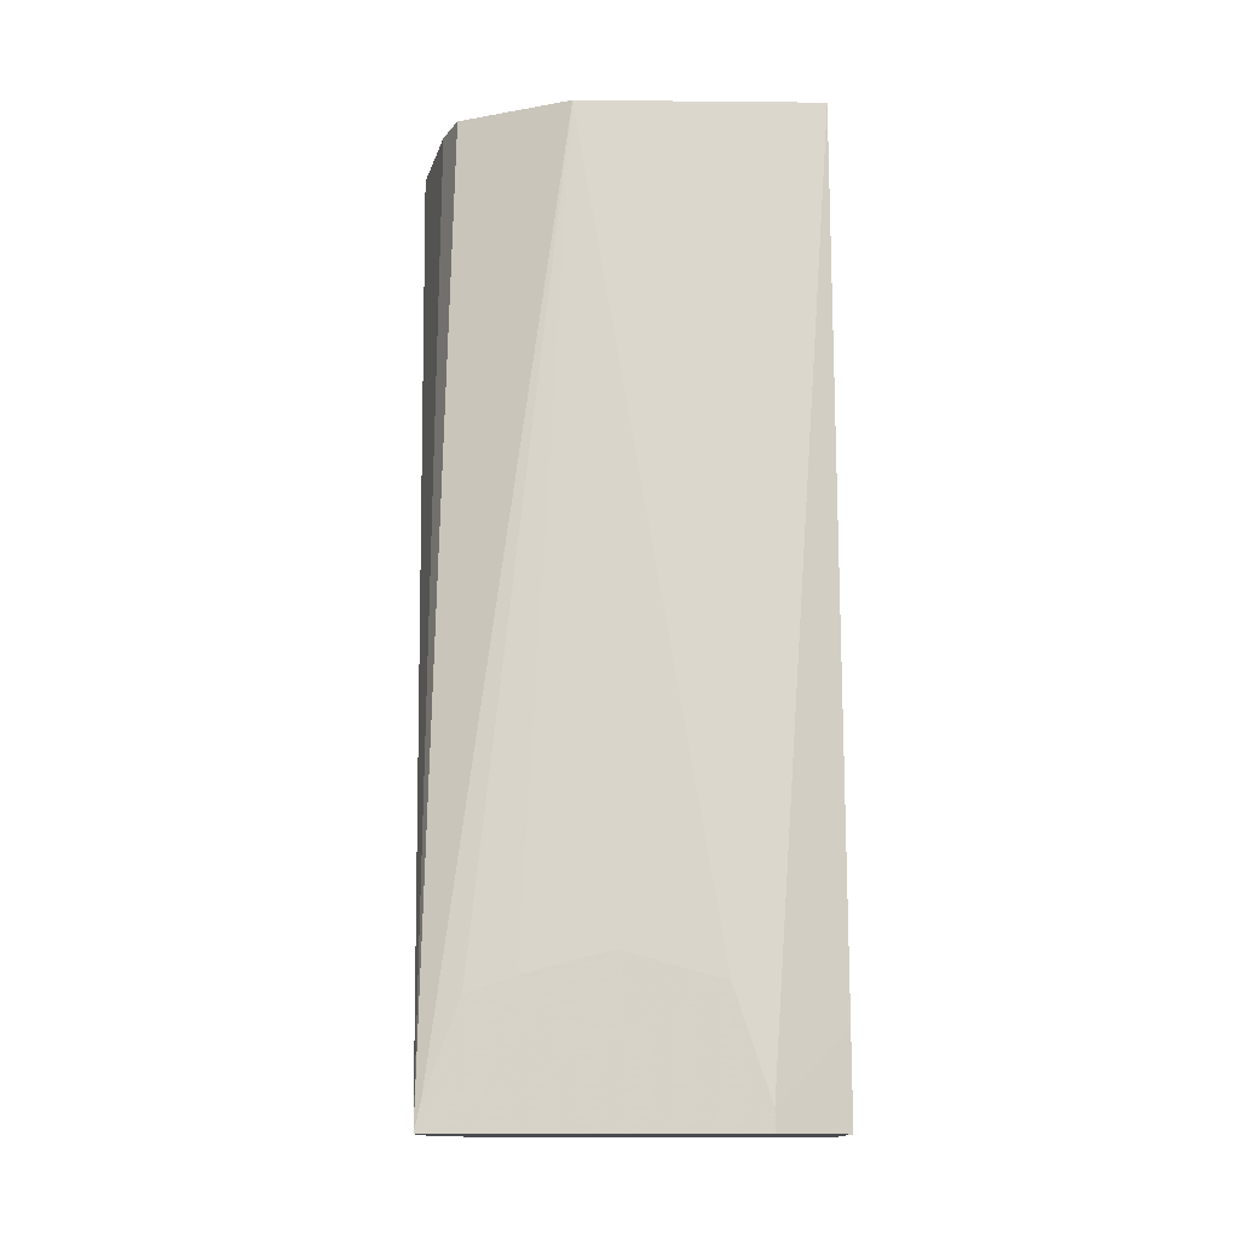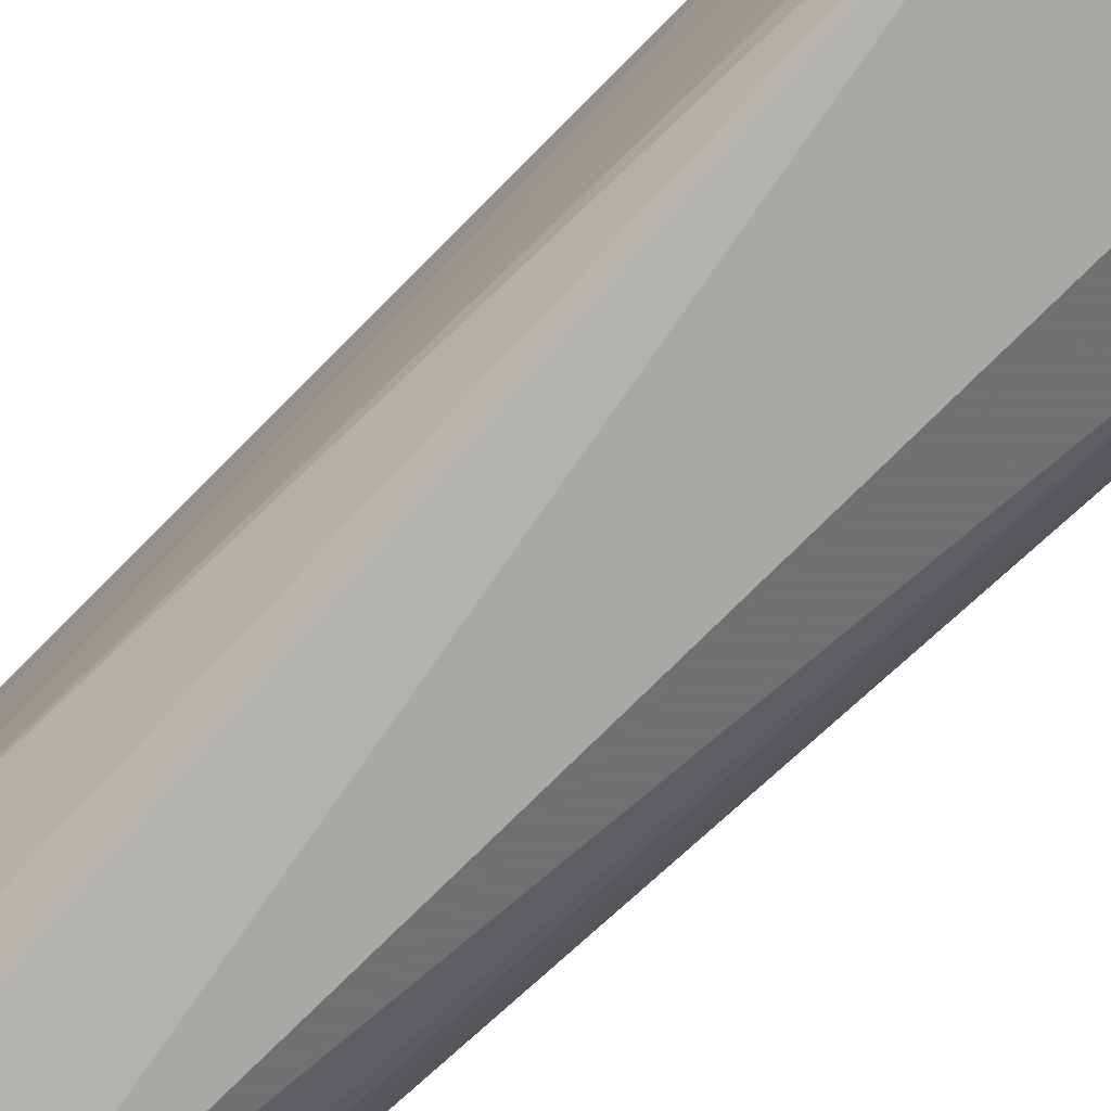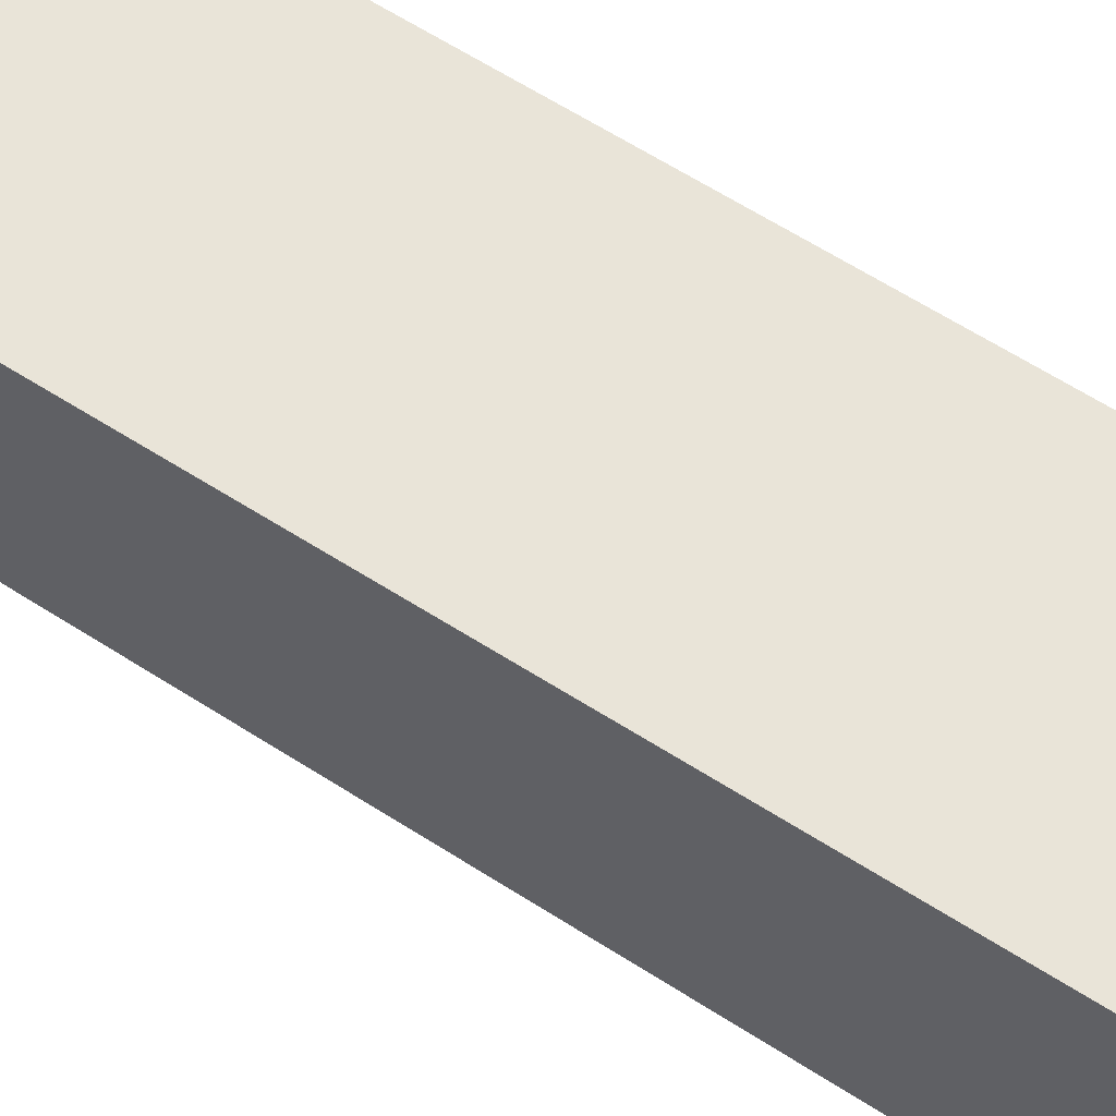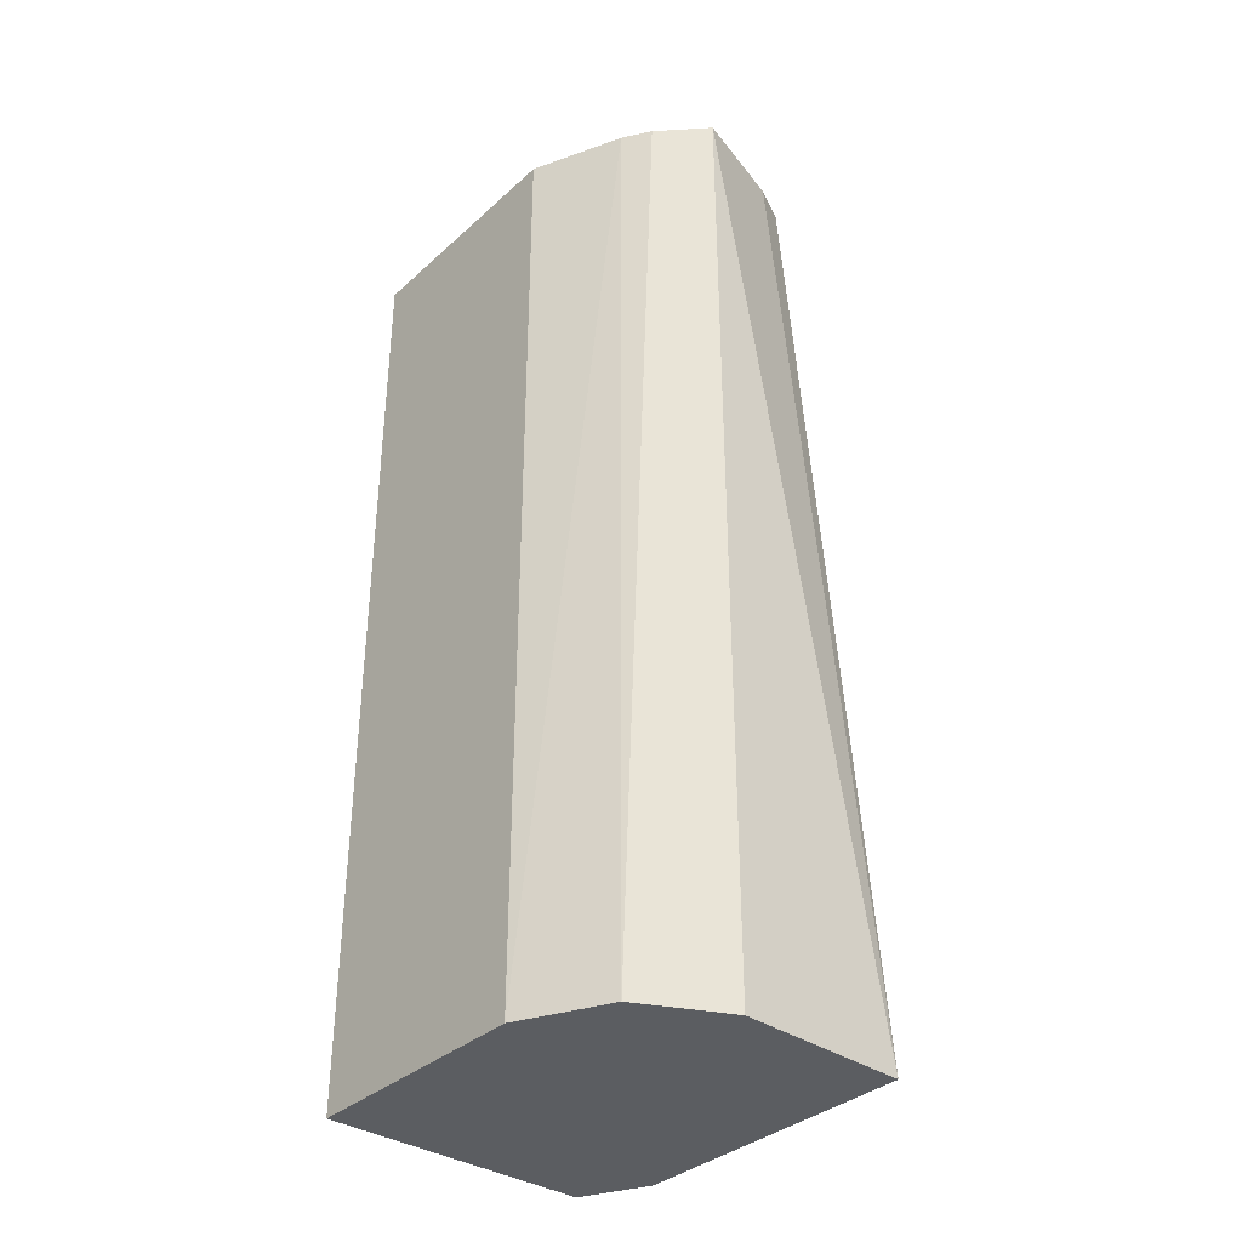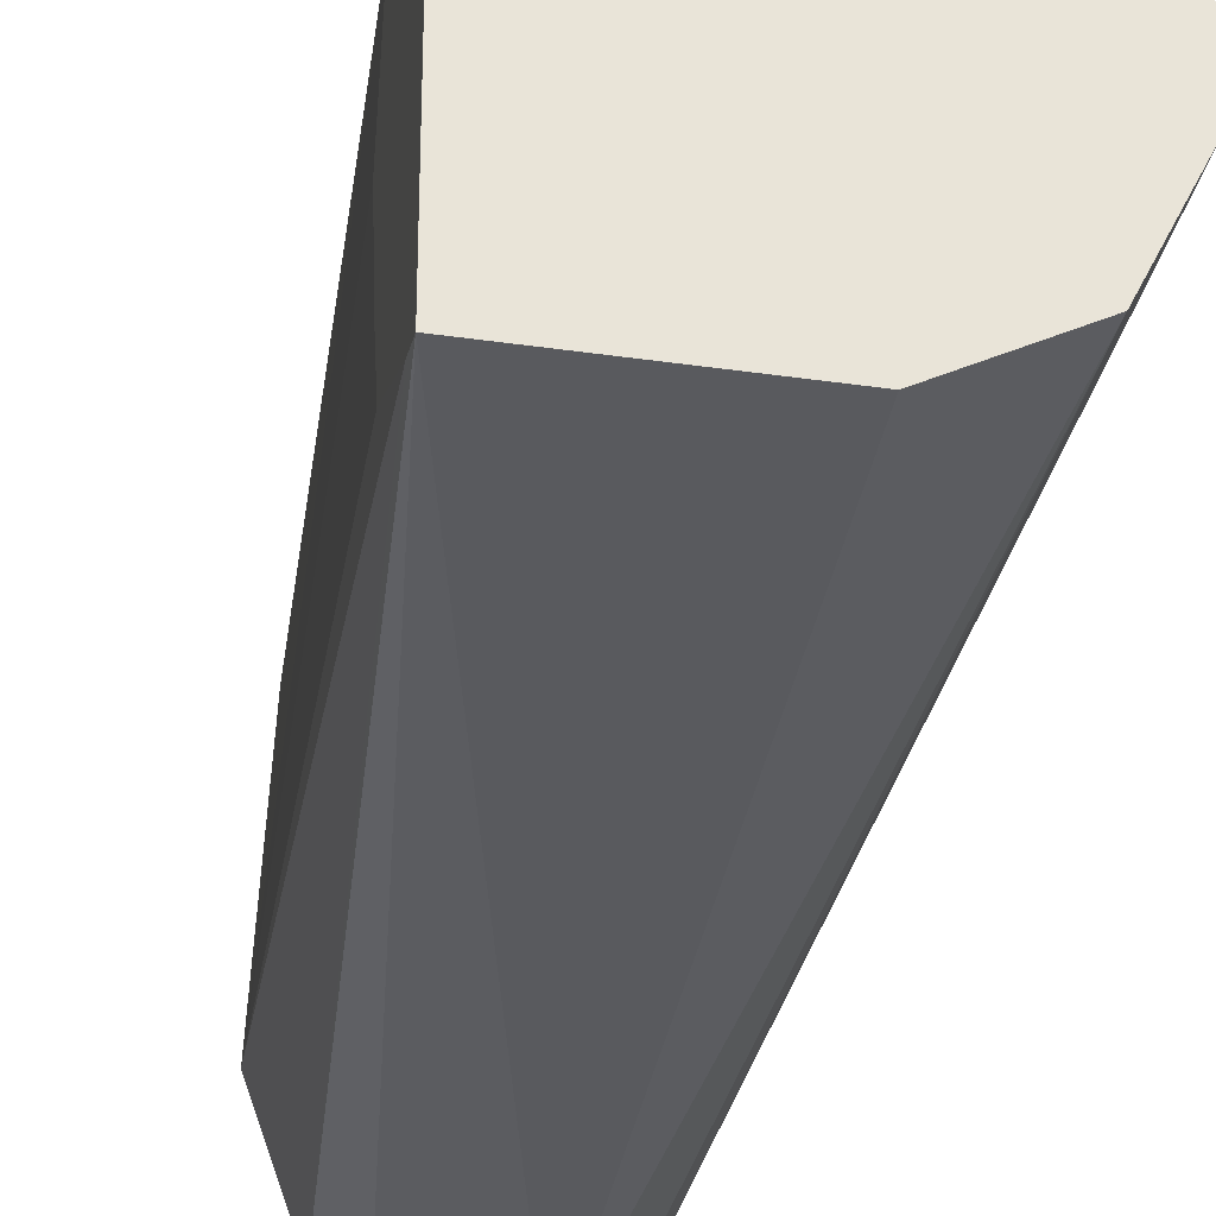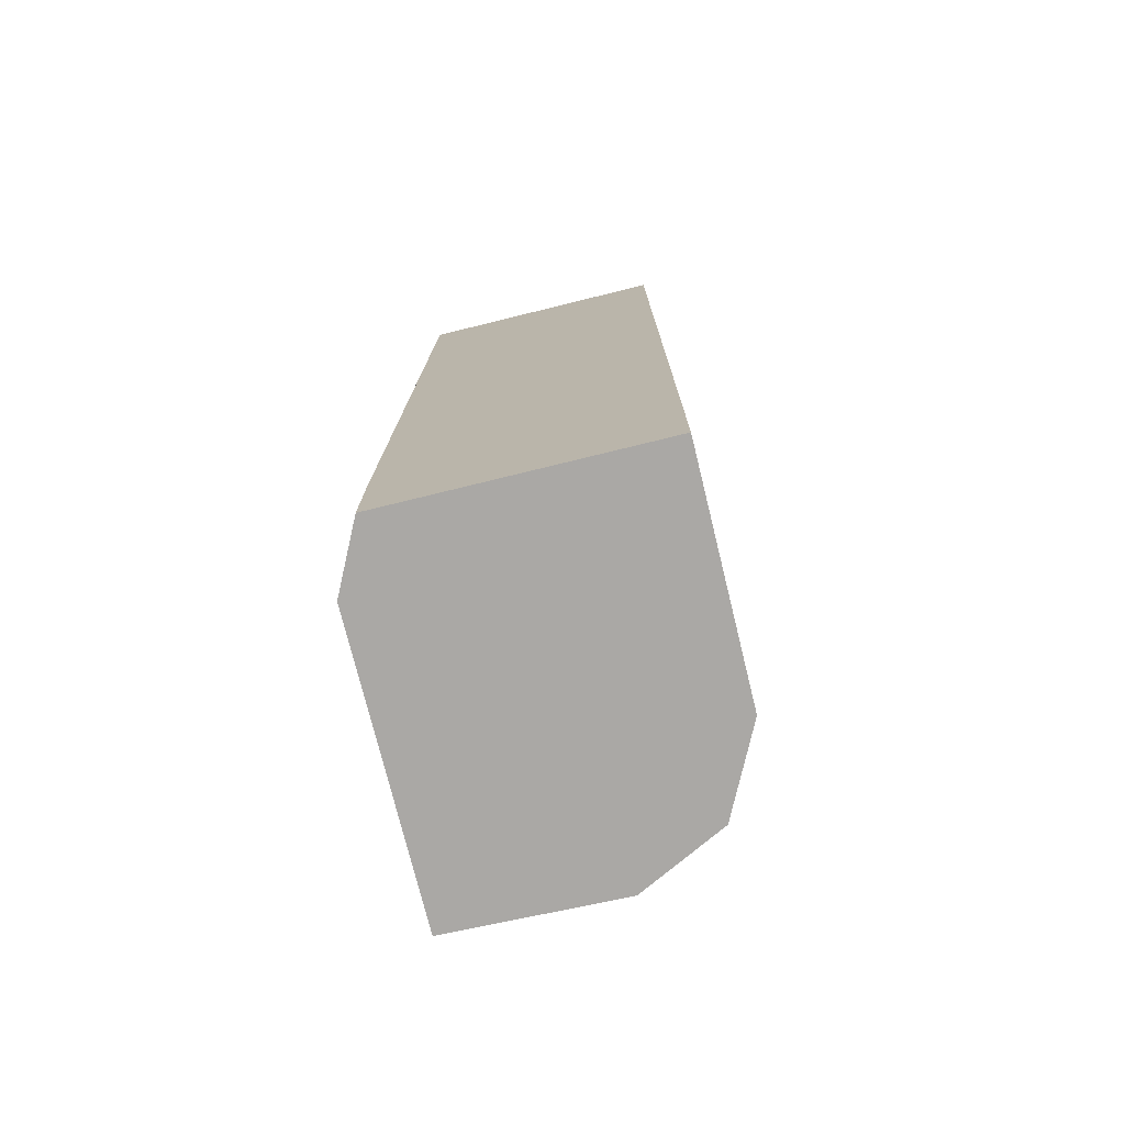
<metadata>
{"format":"obj","ext":"obj","renderer":"f3d","projection":"perspective","resolution":1024,"background":"white","views":[{"elev":-13.8,"azim":91.9,"up":"+Z"},{"elev":-72.6,"azim":133.3,"up":"+Y"},{"elev":59.9,"azim":-56.5,"up":"+Y"},{"elev":-35.8,"azim":-40.7,"up":"+Z"},{"elev":-29.3,"azim":170.0,"up":"+Y"},{"elev":-75.2,"azim":-166.2,"up":"+Z"}]}
</metadata>
<code>
v -0.5695 -0.4287 0.3224
v -0.5485 -0.4224 0.3224
v -0.5788 -0.4194 0.3224
v -0.582 -0.413 0.1175
v -0.5632 -0.4224 0.1175
v -0.5256 -0.4213 0.1175
v -0.5409 -0.4186 0.3224
v -0.5826 -0.4137 0.3224
v -0.5914 -0.3942 0.1175
v -0.5256 -0.3567 0.1175
v -0.5256 -0.42 0.1233
v -0.5322 -0.3942 0.3224
v -0.5914 -0.3942 0.3224
v -0.5914 -0.3424 0.1175
v -0.5328 -0.3424 0.1175
v -0.5256 -0.3567 0.122
v -0.5256 -0.413 0.142
v -0.535 -0.3424 0.3224
v -0.5256 -0.403 0.1455
v -0.5256 -0.385 0.1502
v -0.5256 -0.3642 0.1444
v -0.5914 -0.3424 0.3224
v -0.5328 -0.3424 0.1364
f 10 15 23
f 6 19 17
f 6 17 11
f 6 11 7
f 7 11 12
f 8 13 9
f 9 13 22
f 9 22 14
f 10 23 16
f 14 22 18
f 12 17 19
f 12 19 20
f 12 20 21
f 12 21 18
f 14 23 15
f 16 23 18
f 16 18 21
f 6 20 19
f 11 17 12
f 6 21 20
f 14 18 23
f 6 10 16
f 1 2 7
f 1 12 18
f 6 16 21
f 1 18 22
f 1 22 13
f 1 13 8
f 1 8 3
f 1 3 4
f 1 4 5
f 1 7 12
f 1 6 2
f 2 6 7
f 3 8 4
f 4 9 14
f 4 14 15
f 4 15 10
f 4 10 6
f 4 6 5
f 4 8 9
f 1 5 6

</code>
